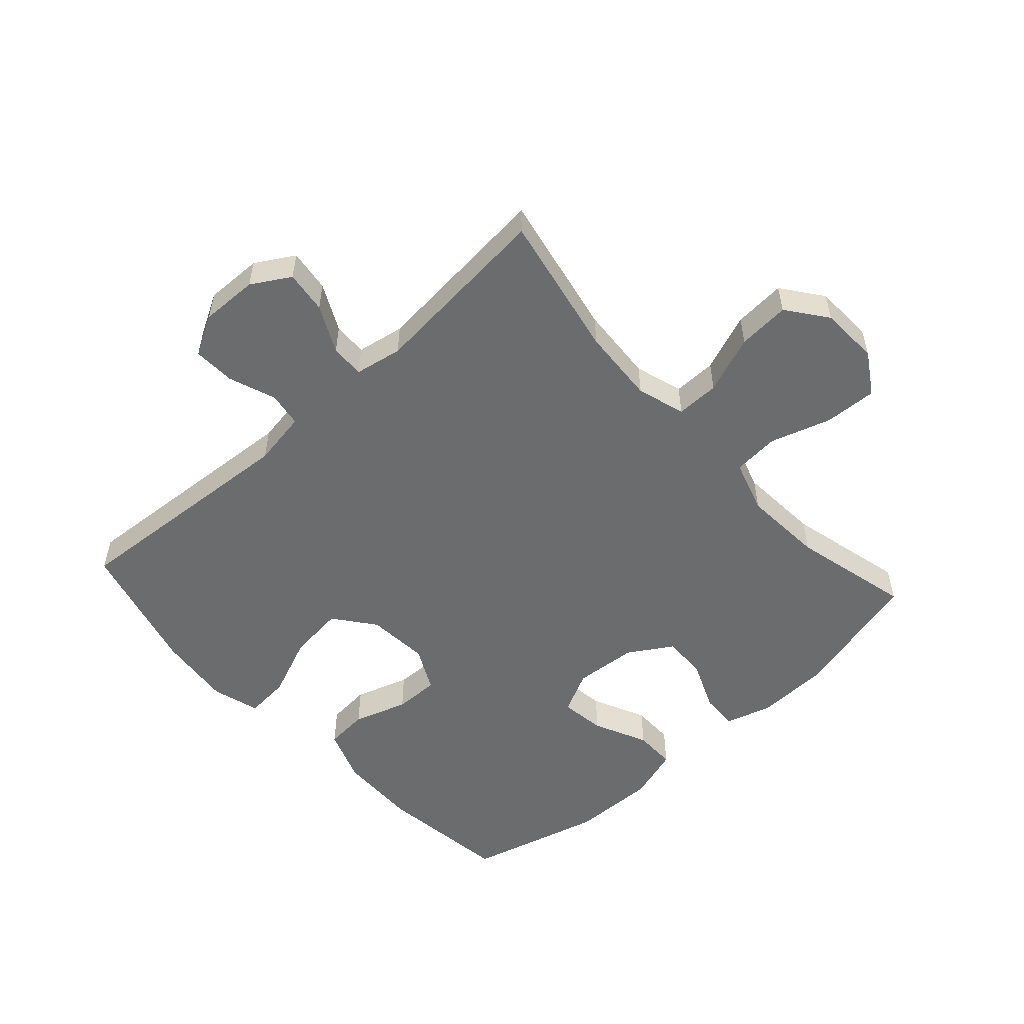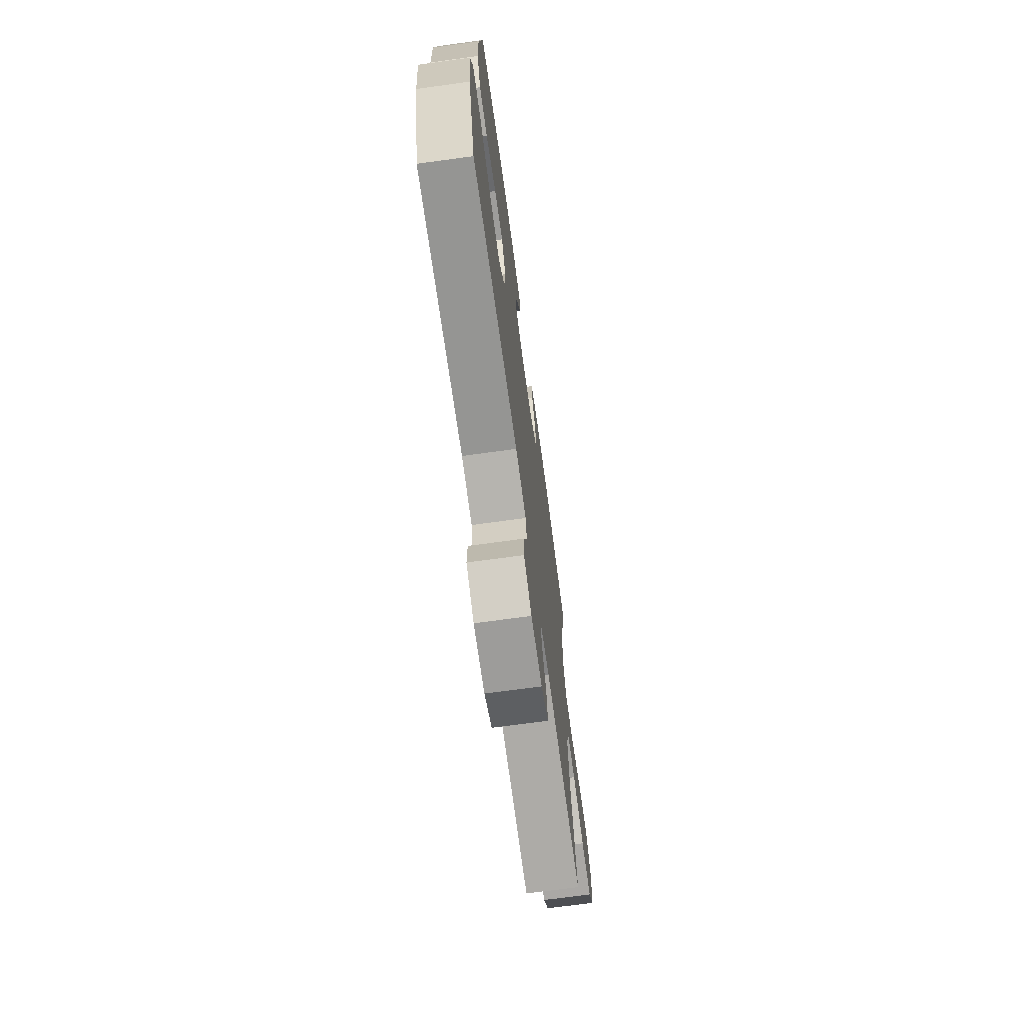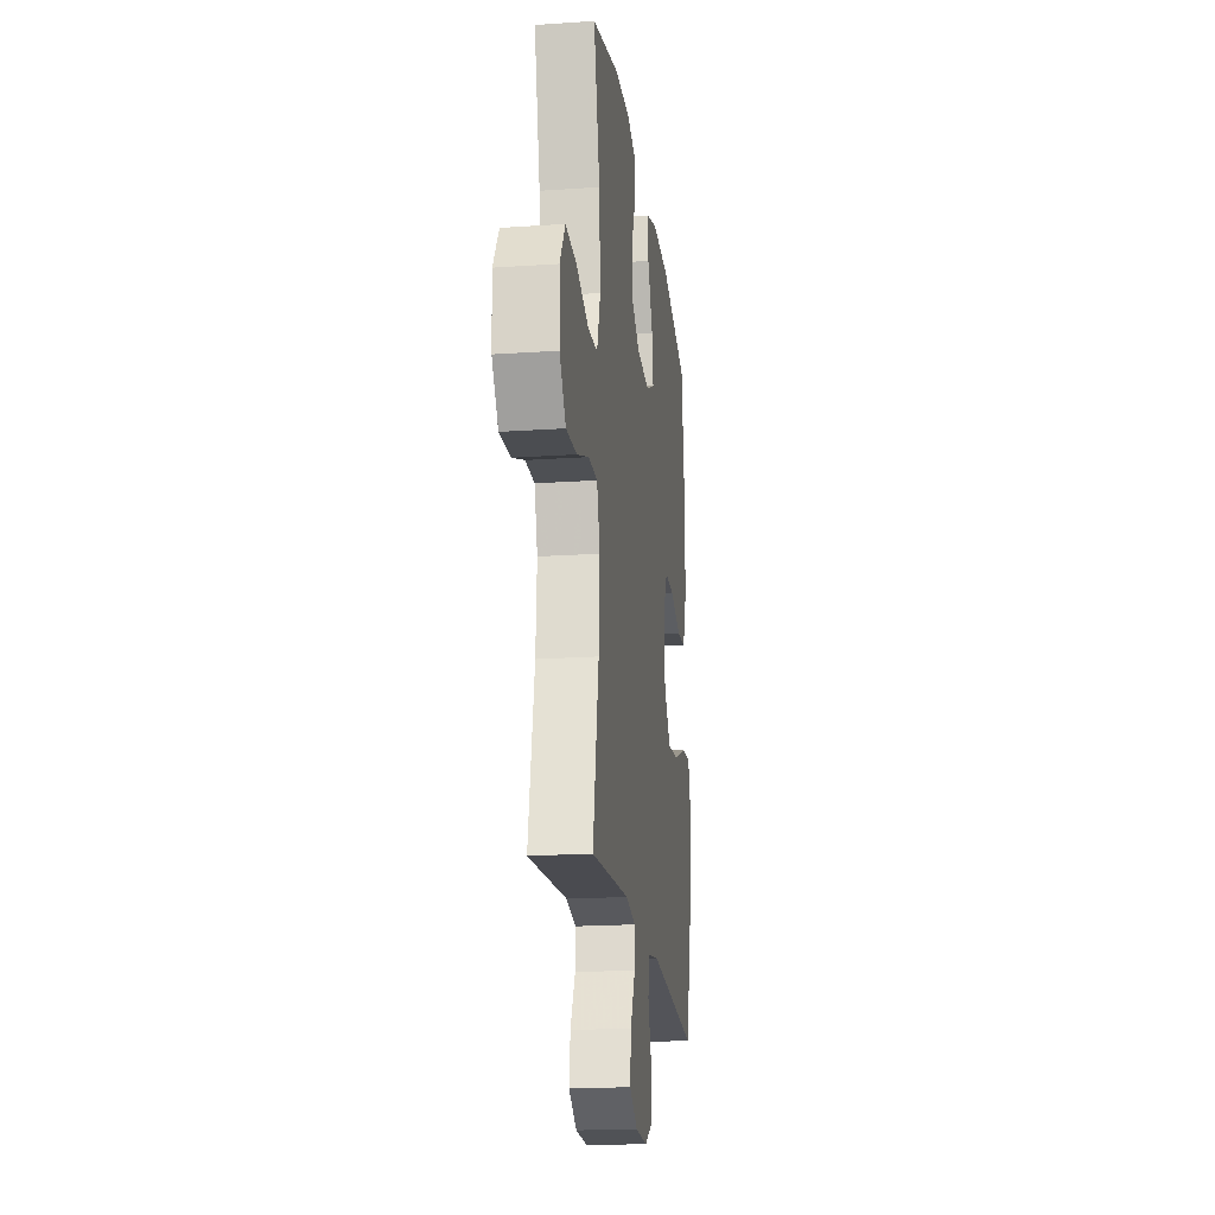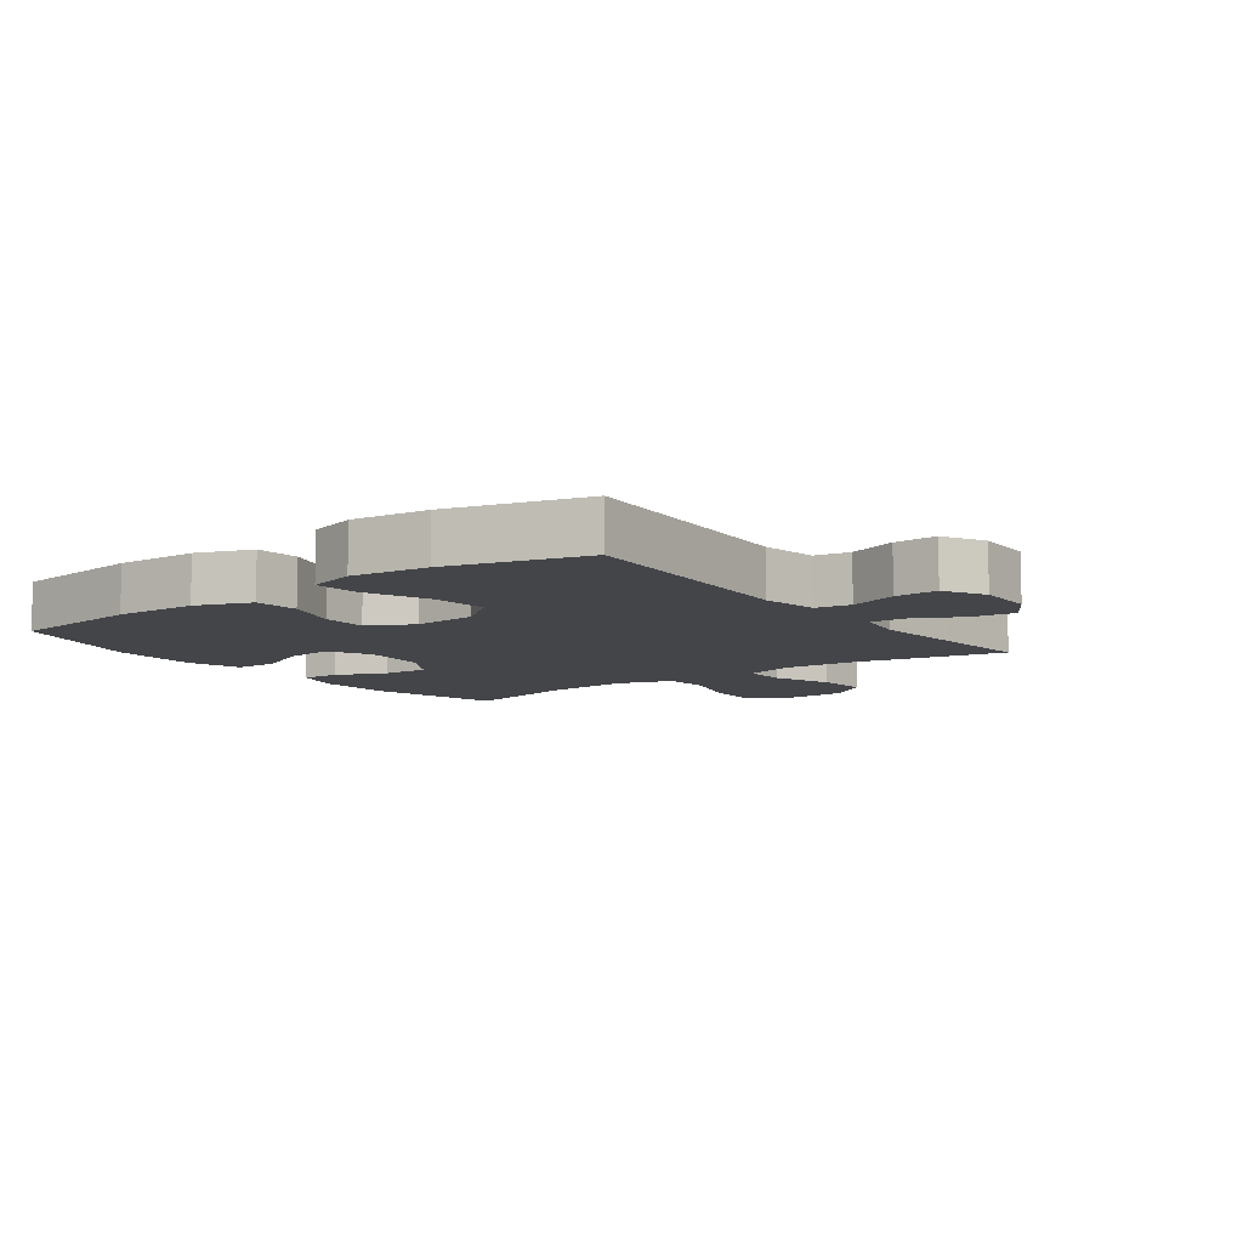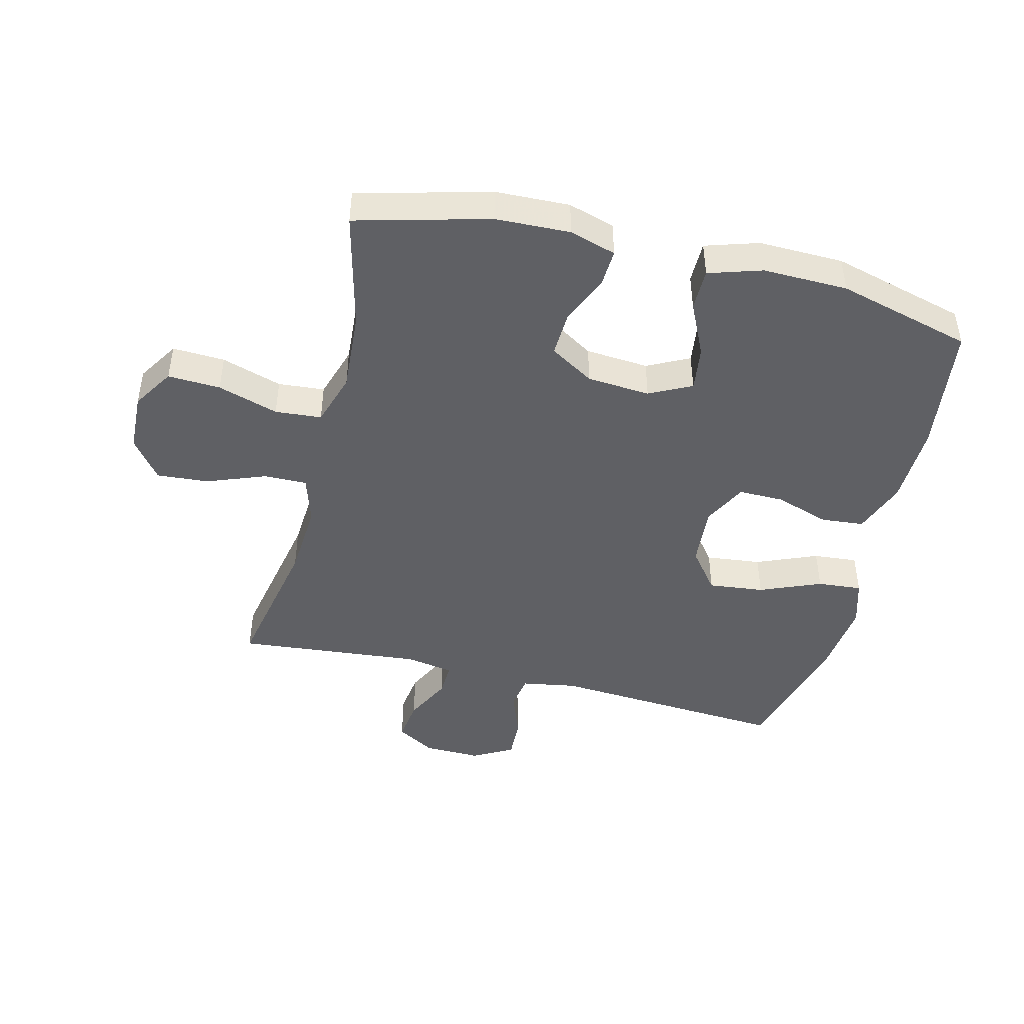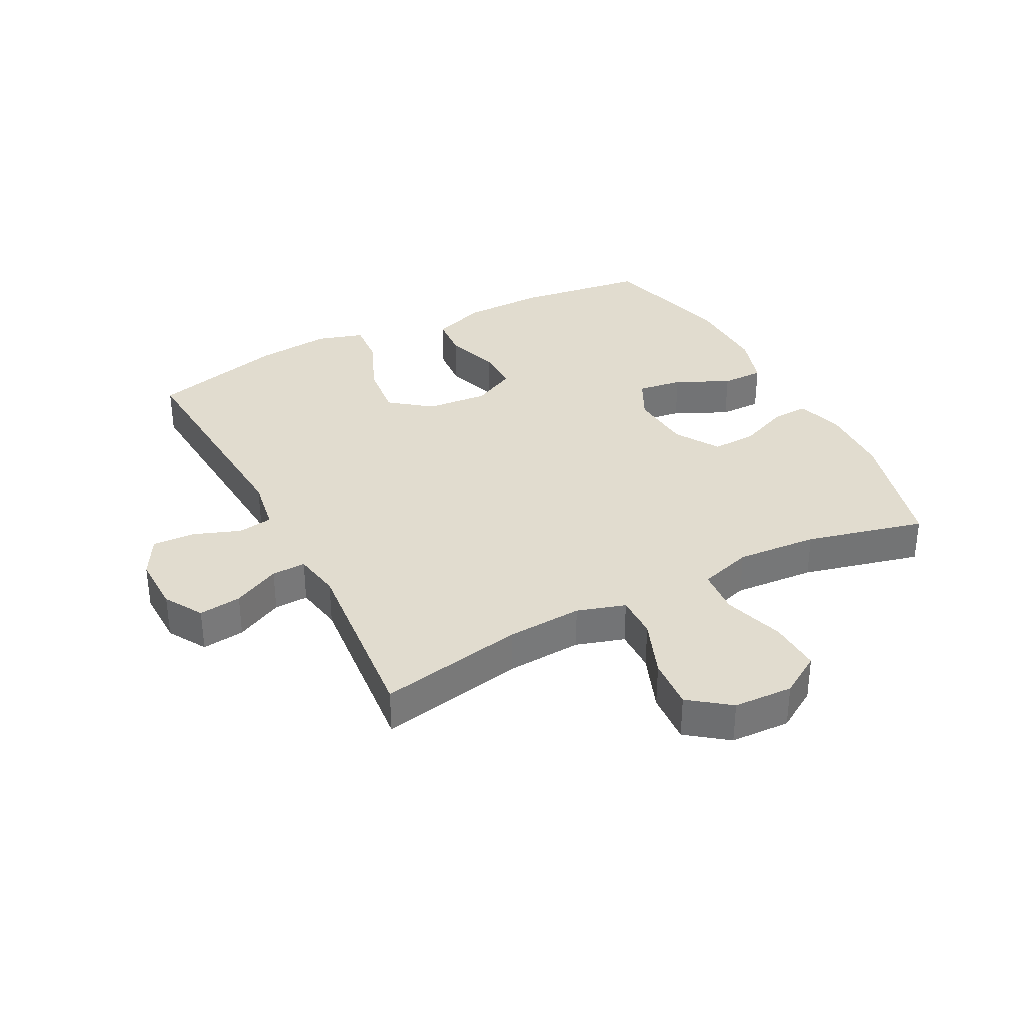
<metadata>
{"format":"obj","ext":"obj","renderer":"f3d","projection":"perspective","resolution":1024,"background":"white","views":[{"elev":-53.6,"azim":-137.8,"up":"+Y"},{"elev":-71.2,"azim":97.8,"up":"+Z"},{"elev":-19.7,"azim":-82.8,"up":"+Z"},{"elev":-8.8,"azim":126.4,"up":"+Y"},{"elev":-45.2,"azim":-13.9,"up":"+Y"},{"elev":34.3,"azim":-117.4,"up":"+Y"}]}
</metadata>
<code>
v 0.5 0.07 0.5
v 0.528 0.07 0.288
v 0.525 0.07 0.157
v 0.493 0.07 0.07
v 0.423 0.07 0.064
v 0.336 0.07 0.093
v 0.263 0.07 0.094
v 0.227 0.07 0.023
v 0.235 0.07 -0.077
v 0.286 0.07 -0.143
v 0.376 0.07 -0.133
v 0.475 0.07 -0.092
v 0.547 0.07 -0.086
v 0.57 0.07 -0.162
v 0.557 0.07 -0.284
v 0.5 0.07 -0.5
v 0.115 0.07 -0.473
v 0.026 0.07 -0.488
v 0.017 0.07 -0.544
v 0.045 0.07 -0.621
v 0.048 0.07 -0.689
v -0.017 0.07 -0.725
v -0.11 0.07 -0.723
v -0.172 0.07 -0.686
v -0.163 0.07 -0.617
v -0.125 0.07 -0.541
v -0.123 0.07 -0.486
v -0.2 0.07 -0.472
v -0.5 0.07 -0.5
v -0.454 0.07 -0.266
v -0.446 0.07 -0.143
v -0.47 0.07 -0.065
v -0.54 0.07 -0.066
v -0.634 0.07 -0.102
v -0.718 0.07 -0.108
v -0.767 0.07 -0.043
v -0.771 0.07 0.053
v -0.729 0.07 0.12
v -0.644 0.07 0.116
v -0.546 0.07 0.085
v -0.471 0.07 0.091
v -0.444 0.07 0.177
v -0.453 0.07 0.308
v -0.5 0.07 0.5
v -0.286 0.07 0.556
v -0.166 0.07 0.56
v -0.091 0.07 0.537
v -0.094 0.07 0.477
v -0.128 0.07 0.397
v -0.131 0.07 0.324
v -0.06 0.07 0.28
v 0.042 0.07 0.272
v 0.11 0.07 0.306
v 0.1 0.07 0.379
v 0.059 0.07 0.466
v 0.059 0.07 0.534
v 0.145 0.07 0.561
v 0.282 0.07 0.558
v 0.5 0 0.5
v 0.528 0 0.288
v 0.525 0 0.157
v 0.493 0 0.07
v 0.423 0 0.064
v 0.336 0 0.093
v 0.263 0 0.094
v 0.227 0 0.023
v 0.235 0 -0.077
v 0.286 0 -0.143
v 0.376 0 -0.133
v 0.475 0 -0.092
v 0.547 0 -0.086
v 0.57 0 -0.162
v 0.557 0 -0.284
v 0.5 0 -0.5
v 0.115 0 -0.473
v 0.026 0 -0.488
v 0.017 0 -0.544
v 0.045 0 -0.621
v 0.048 0 -0.689
v -0.017 0 -0.725
v -0.11 0 -0.723
v -0.172 0 -0.686
v -0.163 0 -0.617
v -0.125 0 -0.541
v -0.123 0 -0.486
v -0.2 0 -0.472
v -0.5 0 -0.5
v -0.454 0 -0.266
v -0.446 0 -0.143
v -0.47 0 -0.065
v -0.54 0 -0.066
v -0.634 0 -0.102
v -0.718 0 -0.108
v -0.767 0 -0.043
v -0.771 0 0.053
v -0.729 0 0.12
v -0.644 0 0.116
v -0.546 0 0.085
v -0.471 0 0.091
v -0.444 0 0.177
v -0.453 0 0.308
v -0.5 0 0.5
v -0.286 0 0.556
v -0.166 0 0.56
v -0.091 0 0.537
v -0.094 0 0.477
v -0.128 0 0.397
v -0.131 0 0.324
v -0.06 0 0.28
v 0.042 0 0.272
v 0.11 0 0.306
v 0.1 0 0.379
v 0.059 0 0.466
v 0.059 0 0.534
v 0.145 0 0.561
v 0.282 0 0.558
f 4 5 6
f 3 4 6
f 2 3 6
f 1 2 6
f 58 1 6
f 57 58 6
f 56 57 6
f 55 56 6
f 54 55 6
f 53 54 6 7
f 52 53 7 8
f 51 52 8 9
f 50 51 9 10
f 47 48 49
f 46 47 49
f 45 46 49
f 44 45 49
f 43 44 49
f 42 43 49 50
f 41 42 50 10
f 38 39 40
f 37 38 40
f 36 37 40
f 35 36 40
f 34 35 40
f 33 34 40
f 32 33 40 41
f 31 32 41 10
f 28 29 30
f 30 31 10
f 28 30 10
f 27 28 10
f 24 25 26
f 23 24 26
f 22 23 26
f 21 22 26
f 20 21 26
f 19 20 26
f 18 19 26 27
f 27 10 11
f 18 27 11
f 17 18 11
f 15 16 17
f 14 15 17
f 13 14 17
f 12 13 17
f 11 12 17
f 64 63 62
f 64 62 61
f 64 61 60
f 64 60 59
f 64 59 116
f 64 116 115
f 64 115 114
f 64 114 113
f 64 113 112
f 65 64 112 111
f 66 65 111 110
f 67 66 110 109
f 68 67 109 108
f 107 106 105
f 107 105 104
f 107 104 103
f 107 103 102
f 107 102 101
f 108 107 101 100
f 68 108 100 99
f 98 97 96
f 98 96 95
f 98 95 94
f 98 94 93
f 98 93 92
f 98 92 91
f 99 98 91 90
f 68 99 90 89
f 88 87 86
f 68 89 88
f 68 88 86
f 68 86 85
f 84 83 82
f 84 82 81
f 84 81 80
f 84 80 79
f 84 79 78
f 84 78 77
f 85 84 77 76
f 69 68 85
f 69 85 76
f 69 76 75
f 75 74 73
f 75 73 72
f 75 72 71
f 75 71 70
f 75 70 69
f 1 59 60 2
f 2 60 61 3
f 3 61 62 4
f 4 62 63 5
f 5 63 64 6
f 6 64 65 7
f 7 65 66 8
f 8 66 67 9
f 9 67 68 10
f 10 68 69 11
f 11 69 70 12
f 12 70 71 13
f 13 71 72 14
f 14 72 73 15
f 15 73 74 16
f 16 74 75 17
f 17 75 76 18
f 18 76 77 19
f 19 77 78 20
f 20 78 79 21
f 21 79 80 22
f 22 80 81 23
f 23 81 82 24
f 24 82 83 25
f 25 83 84 26
f 26 84 85 27
f 27 85 86 28
f 28 86 87 29
f 29 87 88 30
f 30 88 89 31
f 31 89 90 32
f 32 90 91 33
f 33 91 92 34
f 34 92 93 35
f 35 93 94 36
f 36 94 95 37
f 37 95 96 38
f 38 96 97 39
f 39 97 98 40
f 40 98 99 41
f 41 99 100 42
f 42 100 101 43
f 43 101 102 44
f 44 102 103 45
f 45 103 104 46
f 46 104 105 47
f 47 105 106 48
f 48 106 107 49
f 49 107 108 50
f 50 108 109 51
f 51 109 110 52
f 52 110 111 53
f 53 111 112 54
f 54 112 113 55
f 55 113 114 56
f 56 114 115 57
f 57 115 116 58
f 58 116 59 1

</code>
